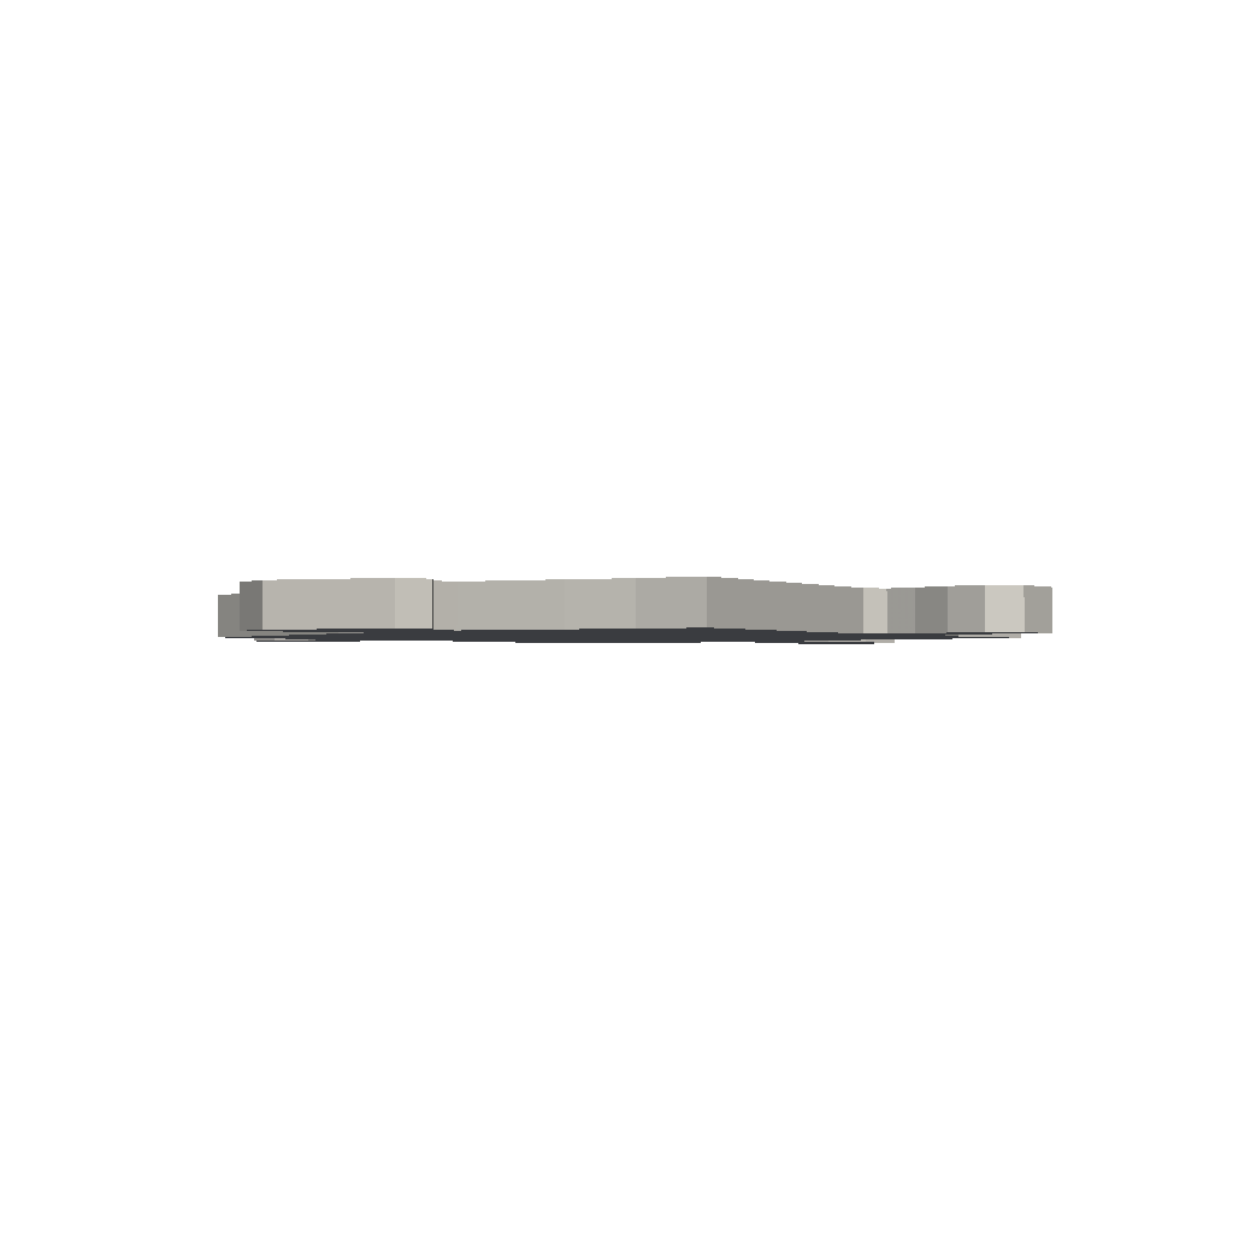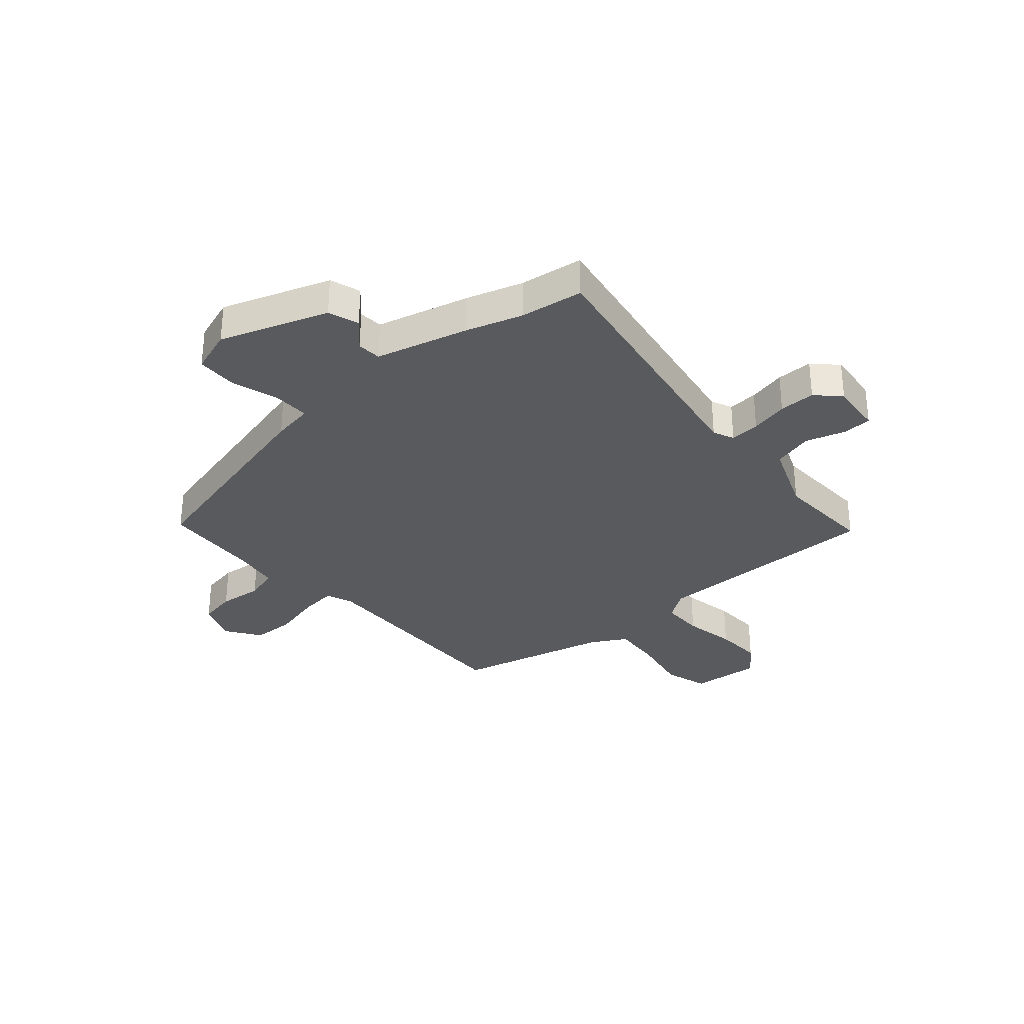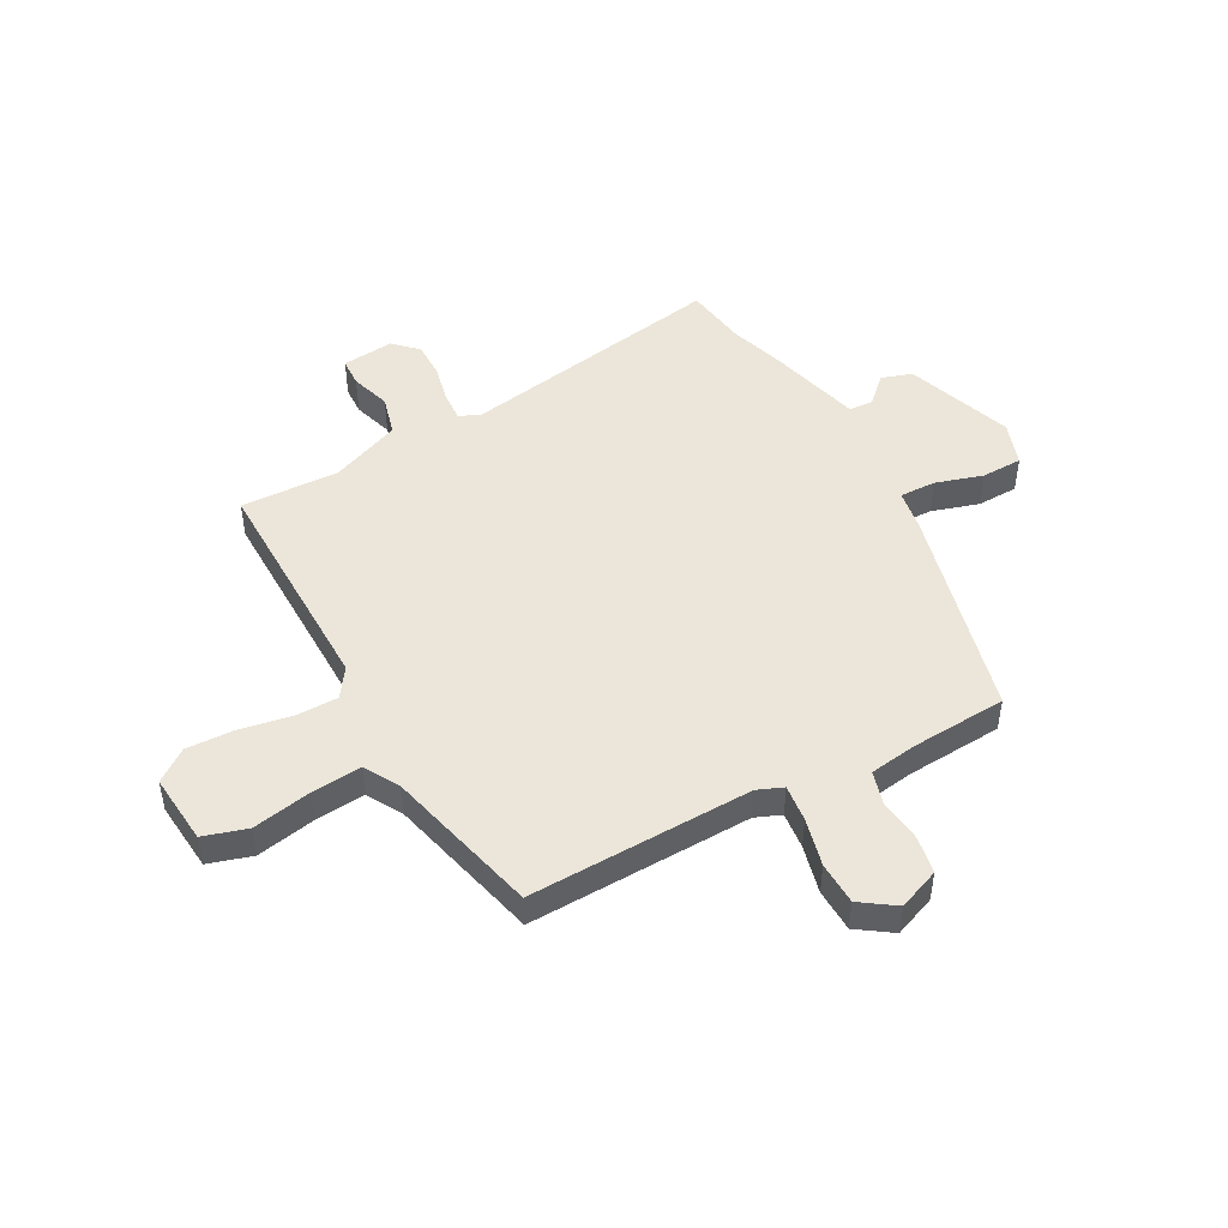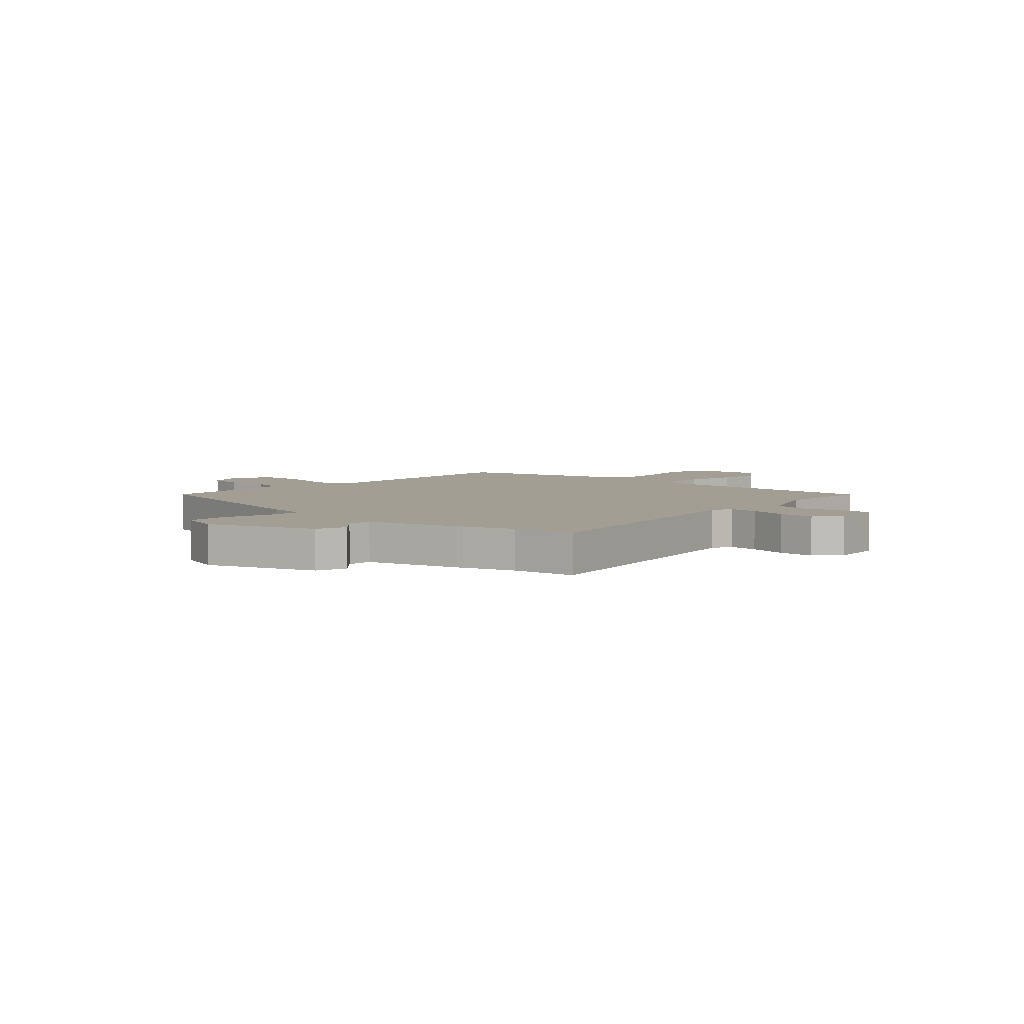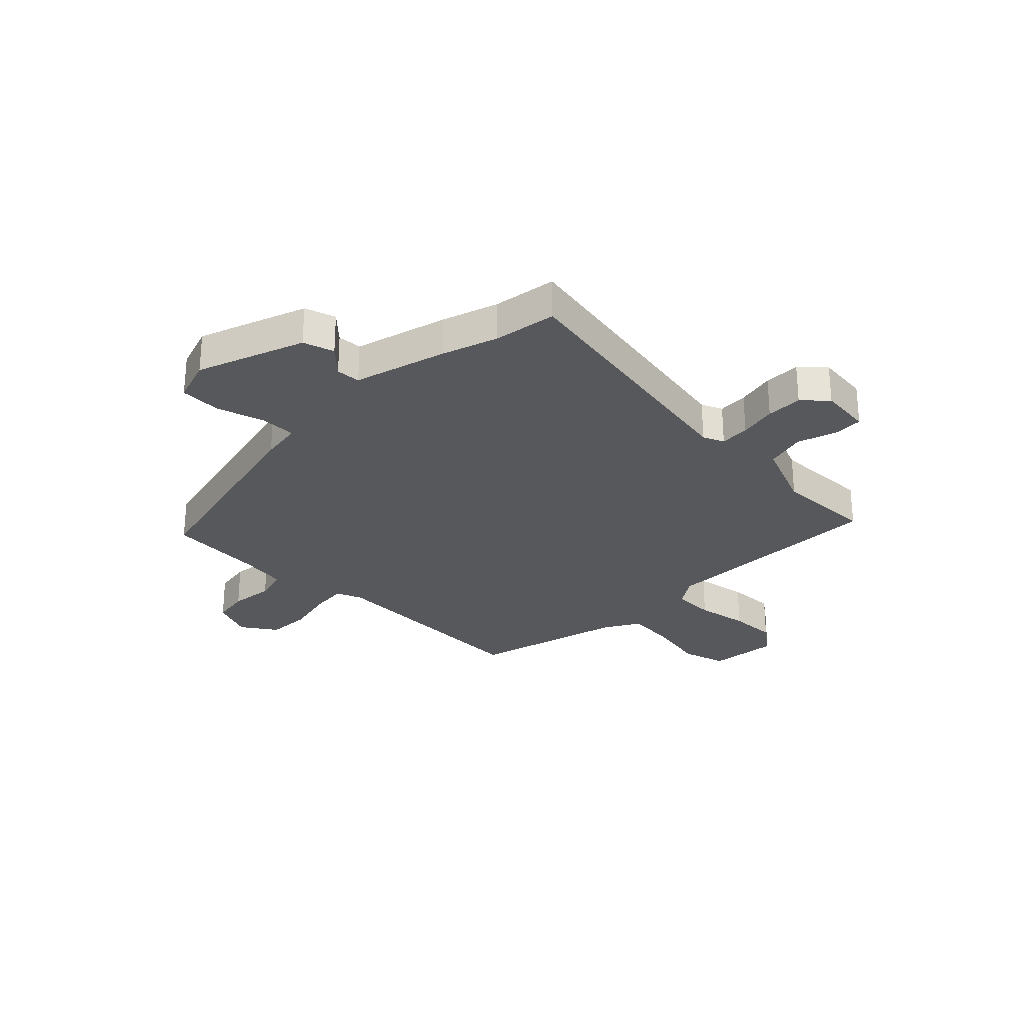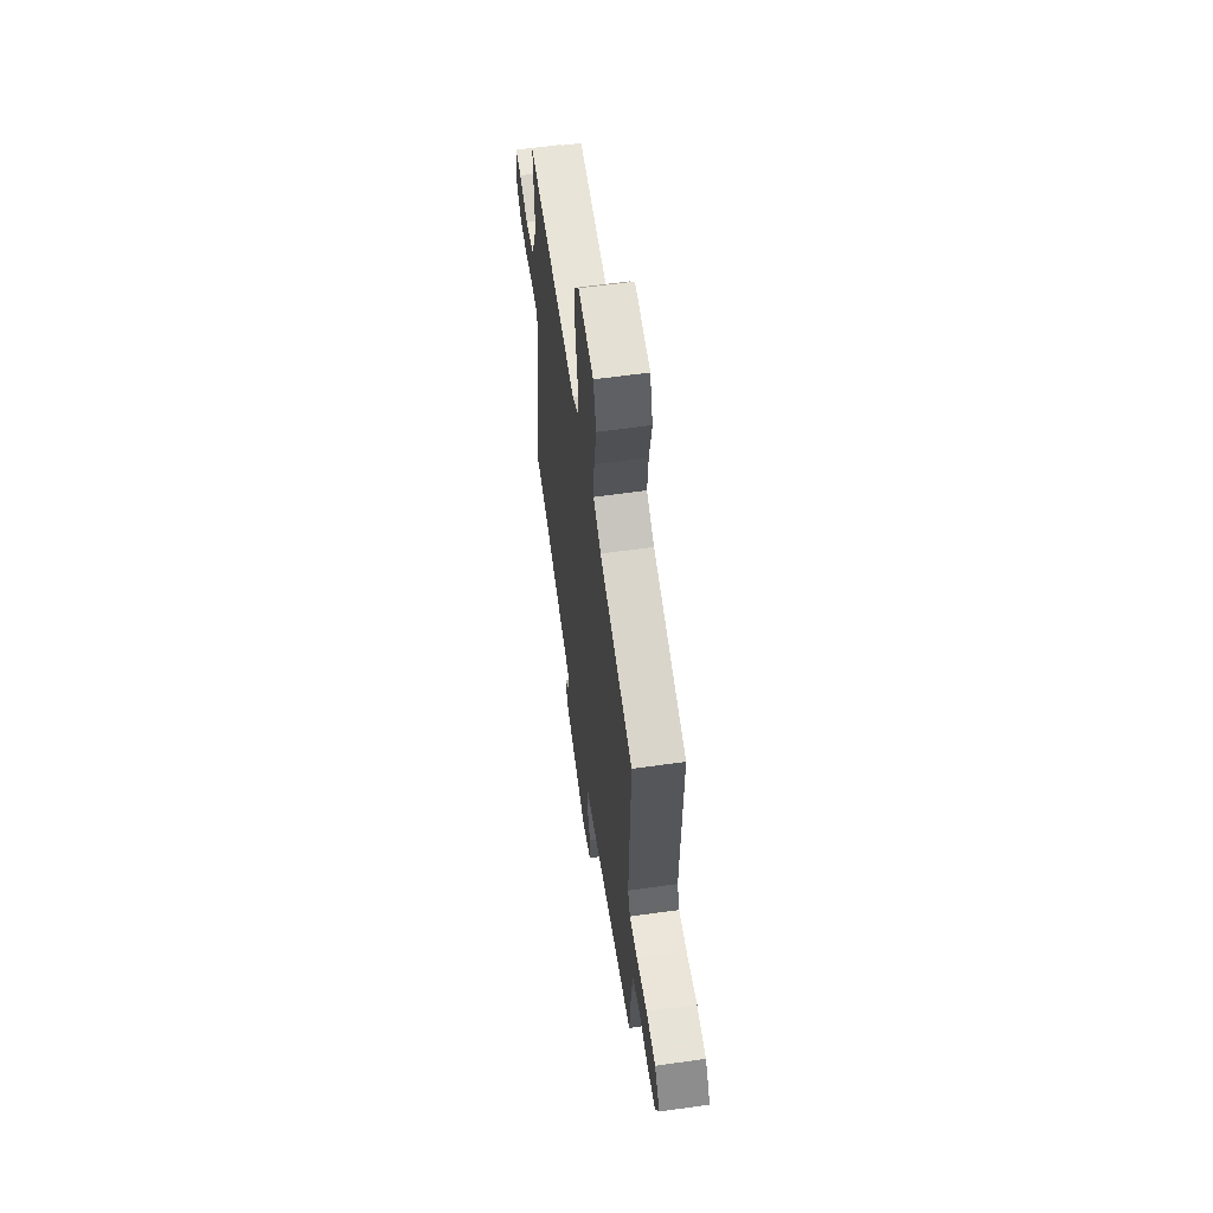
<metadata>
{"format":"obj","ext":"obj","renderer":"f3d","projection":"perspective","resolution":1024,"background":"white","views":[{"elev":-1.5,"azim":-139.1,"up":"+Y"},{"elev":-31.8,"azim":-138.5,"up":"+Y"},{"elev":47.9,"azim":61.7,"up":"+Y"},{"elev":5.2,"azim":-137.3,"up":"+Y"},{"elev":-28.0,"azim":-134.9,"up":"+Y"},{"elev":60.4,"azim":81.8,"up":"+Z"}]}
</metadata>
<code>
v -0.494 0.07 0.462
v -0.073 0.07 0.455
v -0.021 0.07 0.491
v -0.02 0.07 0.567
v -0.037 0.07 0.662
v -0.04 0.07 0.749
v 0.003 0.07 0.807
v 0.131 0.07 0.795
v 0.155 0.07 0.715
v 0.134 0.07 0.608
v 0.126 0.07 0.517
v 0.19 0.07 0.48
v 0.468 0.07 0.409
v 0.455 0.07 0.002
v 0.474 0.07 -0.045
v 0.541 0.07 -0.038
v 0.629 0.07 -0.017
v 0.707 0.07 -0.02
v 0.75 0.07 -0.083
v 0.72 0.07 -0.158
v 0.652 0.07 -0.17
v 0.573 0.07 -0.161
v 0.512 0.07 -0.178
v 0.499 0.07 -0.264
v 0.487 0.07 -0.439
v 0.096 0.07 -0.534
v 0.021 0.07 -0.546
v 0.022 0.07 -0.612
v 0.048 0.07 -0.698
v 0.046 0.07 -0.773
v -0.034 0.07 -0.8
v -0.229 0.07 -0.73
v -0.247 0.07 -0.674
v -0.201 0.07 -0.626
v -0.204 0.07 -0.582
v -0.371 0.07 -0.537
v -0.473 0.07 -0.504
v -0.587 0.07 -0.487
v -0.501 0.07 0
v -0.518 0.07 0.038
v -0.572 0.07 0.035
v -0.641 0.07 0.02
v -0.707 0.07 0.02
v -0.748 0.07 0.062
v -0.738 0.07 0.157
v -0.686 0.07 0.159
v -0.613 0.07 0.136
v -0.54 0.07 0.155
v -0.488 0.07 0.283
v -0.494 0 0.462
v -0.073 0 0.455
v -0.021 0 0.491
v -0.02 0 0.567
v -0.037 0 0.662
v -0.04 0 0.749
v 0.003 0 0.807
v 0.131 0 0.795
v 0.155 0 0.715
v 0.134 0 0.608
v 0.126 0 0.517
v 0.19 0 0.48
v 0.468 0 0.409
v 0.455 0 0.002
v 0.474 0 -0.045
v 0.541 0 -0.038
v 0.629 0 -0.017
v 0.707 0 -0.02
v 0.75 0 -0.083
v 0.72 0 -0.158
v 0.652 0 -0.17
v 0.573 0 -0.161
v 0.512 0 -0.178
v 0.499 0 -0.264
v 0.487 0 -0.439
v 0.096 0 -0.534
v 0.021 0 -0.546
v 0.022 0 -0.612
v 0.048 0 -0.698
v 0.046 0 -0.773
v -0.034 0 -0.8
v -0.229 0 -0.73
v -0.247 0 -0.674
v -0.201 0 -0.626
v -0.204 0 -0.582
v -0.371 0 -0.537
v -0.473 0 -0.504
v -0.587 0 -0.487
v -0.501 0 0
v -0.518 0 0.038
v -0.572 0 0.035
v -0.641 0 0.02
v -0.707 0 0.02
v -0.748 0 0.062
v -0.738 0 0.157
v -0.686 0 0.159
v -0.613 0 0.136
v -0.54 0 0.155
v -0.488 0 0.283
f 44 45 46 47
f 44 47 48
f 41 42 43 44
f 40 41 44 48
f 39 40 48 49
f 37 38 39
f 35 36 37 39
f 31 32 33 34
f 31 34 35
f 28 29 30 31
f 27 28 31 35
f 24 25 26 27
f 23 24 27 35
f 19 20 21 22
f 19 22 23
f 16 17 18 19
f 15 16 19 23
f 14 15 23 35
f 12 13 14 35
f 7 8 9 10
f 7 10 11
f 4 5 6 7
f 3 4 7 11
f 2 3 11 12
f 49 1 2
f 35 39 49
f 2 12 35 49
f 96 95 94 93
f 97 96 93
f 93 92 91 90
f 97 93 90 89
f 98 97 89 88
f 88 87 86
f 88 86 85 84
f 83 82 81 80
f 84 83 80
f 80 79 78 77
f 84 80 77 76
f 76 75 74 73
f 84 76 73 72
f 71 70 69 68
f 72 71 68
f 68 67 66 65
f 72 68 65 64
f 84 72 64 63
f 84 63 62 61
f 59 58 57 56
f 60 59 56
f 56 55 54 53
f 60 56 53 52
f 61 60 52 51
f 51 50 98
f 98 88 84
f 98 84 61 51
f 1 50 51 2
f 2 51 52 3
f 3 52 53 4
f 4 53 54 5
f 5 54 55 6
f 6 55 56 7
f 7 56 57 8
f 8 57 58 9
f 9 58 59 10
f 10 59 60 11
f 11 60 61 12
f 12 61 62 13
f 13 62 63 14
f 14 63 64 15
f 15 64 65 16
f 16 65 66 17
f 17 66 67 18
f 18 67 68 19
f 19 68 69 20
f 20 69 70 21
f 21 70 71 22
f 22 71 72 23
f 23 72 73 24
f 24 73 74 25
f 25 74 75 26
f 26 75 76 27
f 27 76 77 28
f 28 77 78 29
f 29 78 79 30
f 30 79 80 31
f 31 80 81 32
f 32 81 82 33
f 33 82 83 34
f 34 83 84 35
f 35 84 85 36
f 36 85 86 37
f 37 86 87 38
f 38 87 88 39
f 39 88 89 40
f 40 89 90 41
f 41 90 91 42
f 42 91 92 43
f 43 92 93 44
f 44 93 94 45
f 45 94 95 46
f 46 95 96 47
f 47 96 97 48
f 48 97 98 49
f 49 98 50 1

</code>
